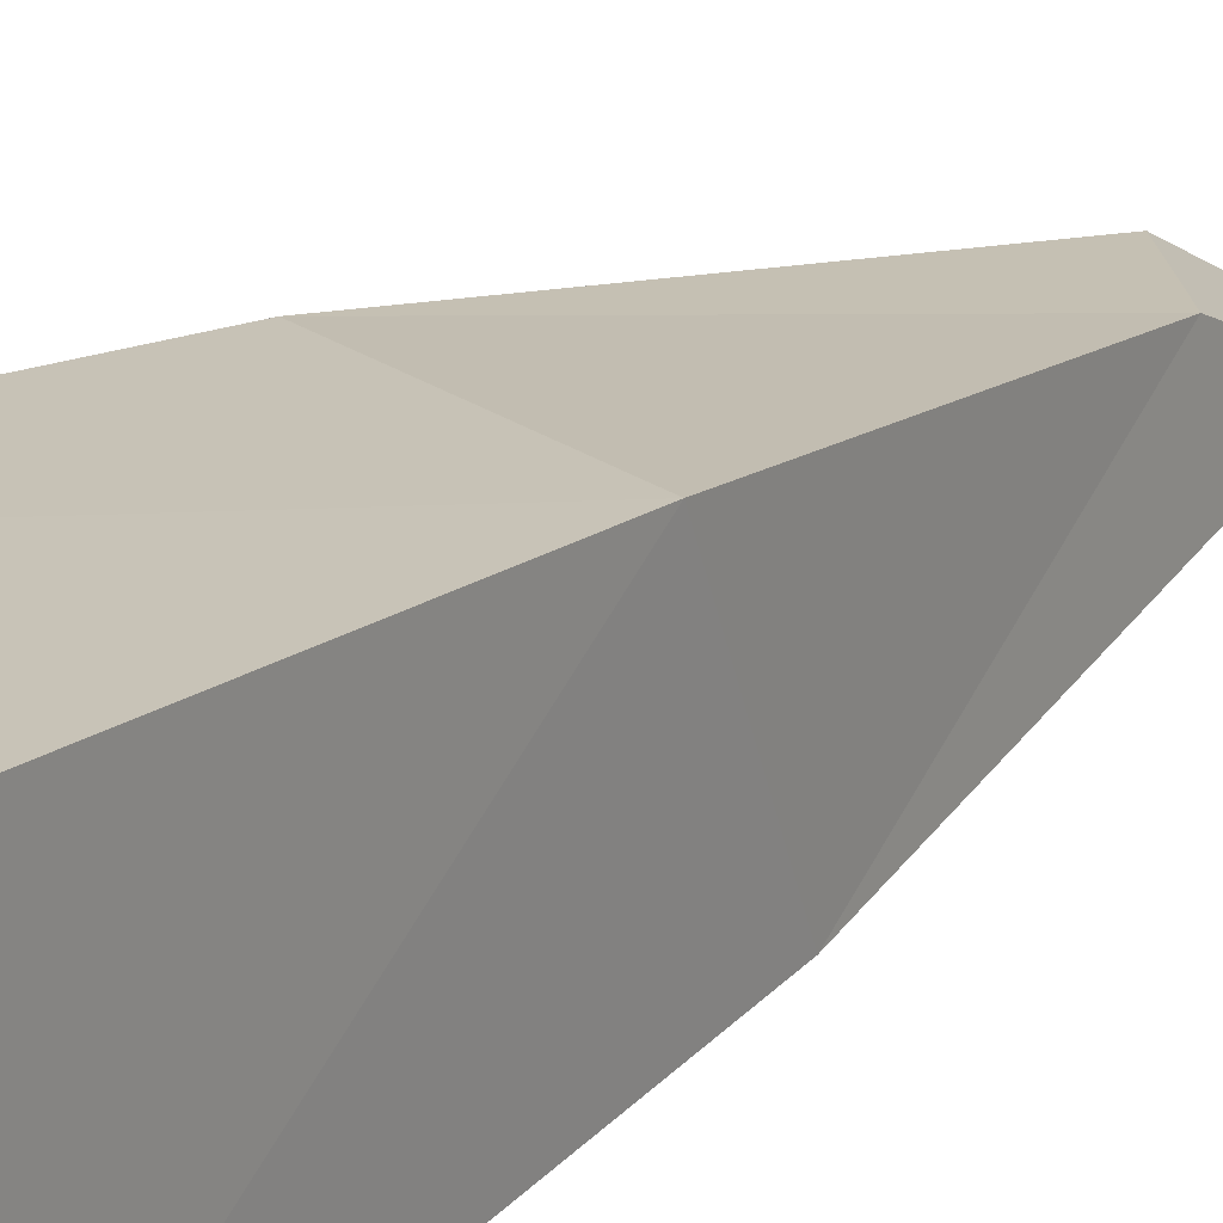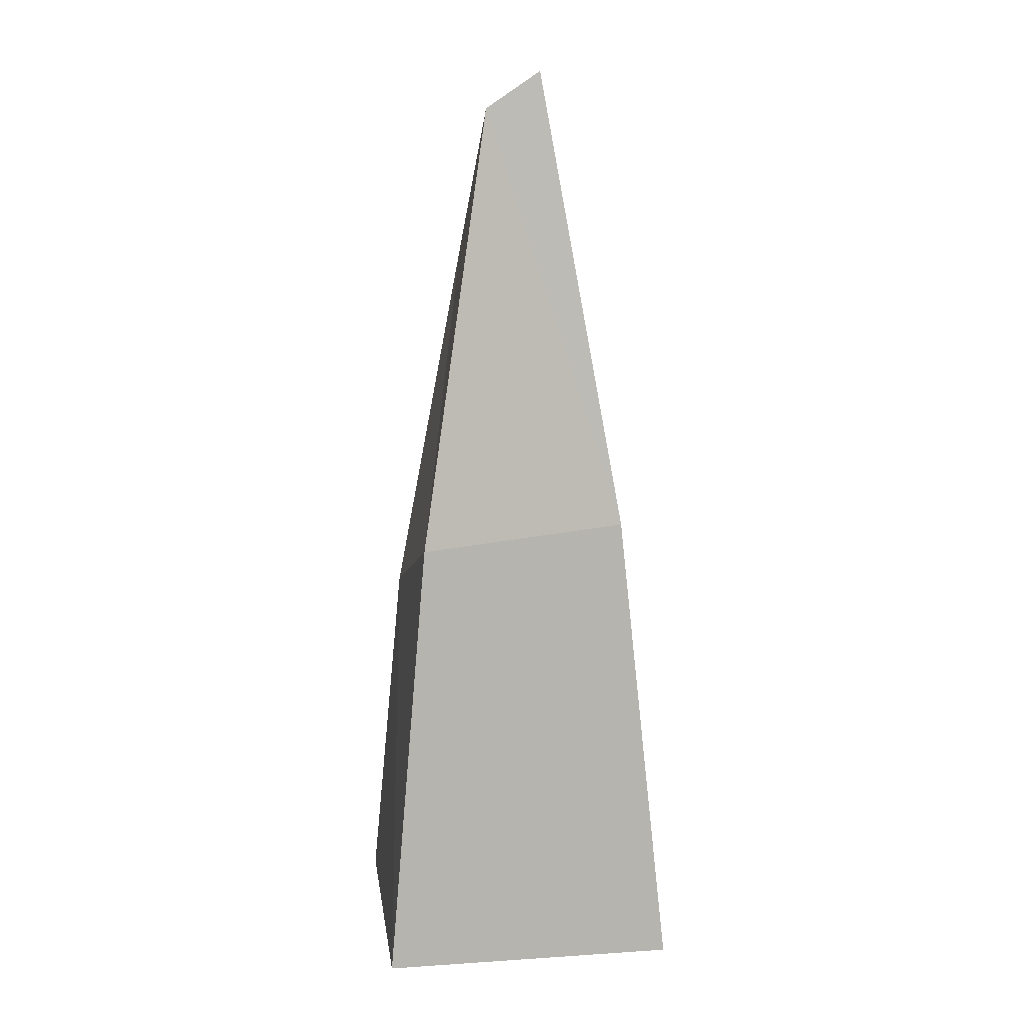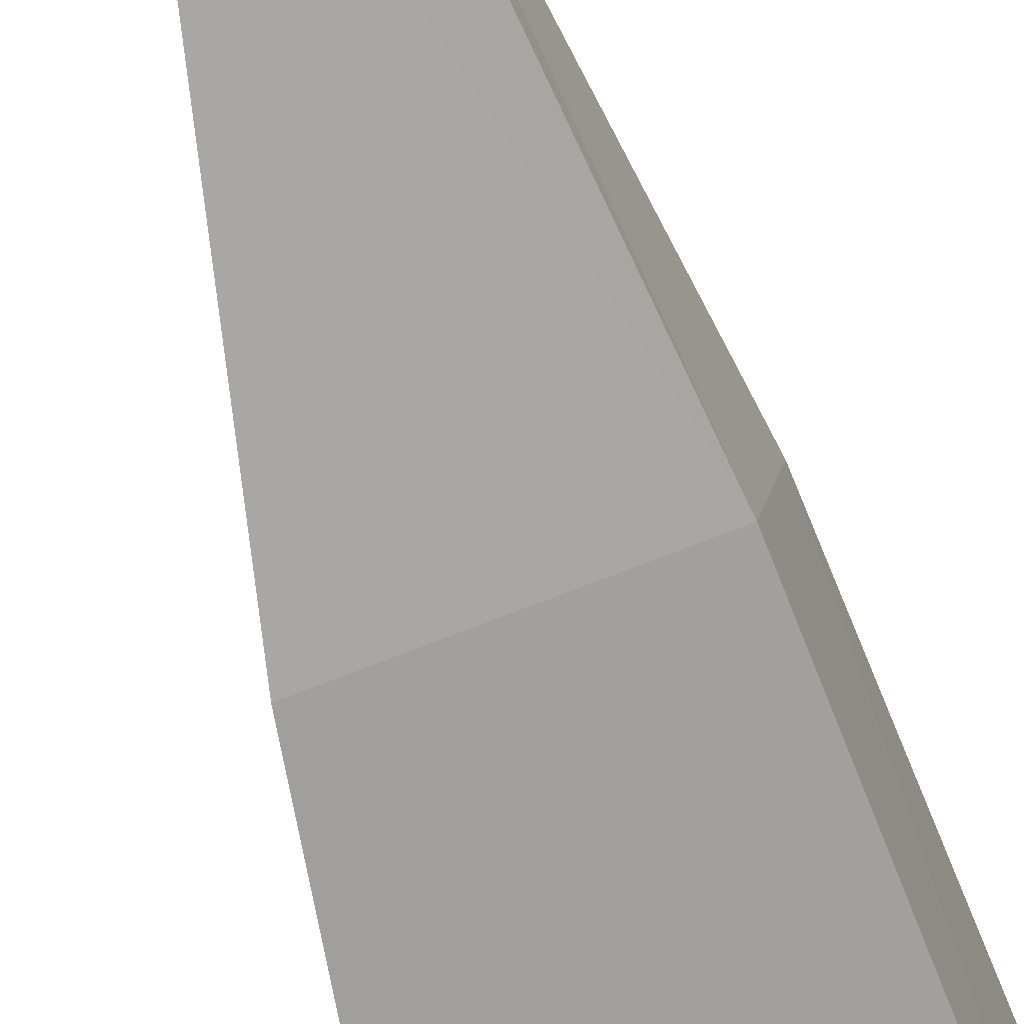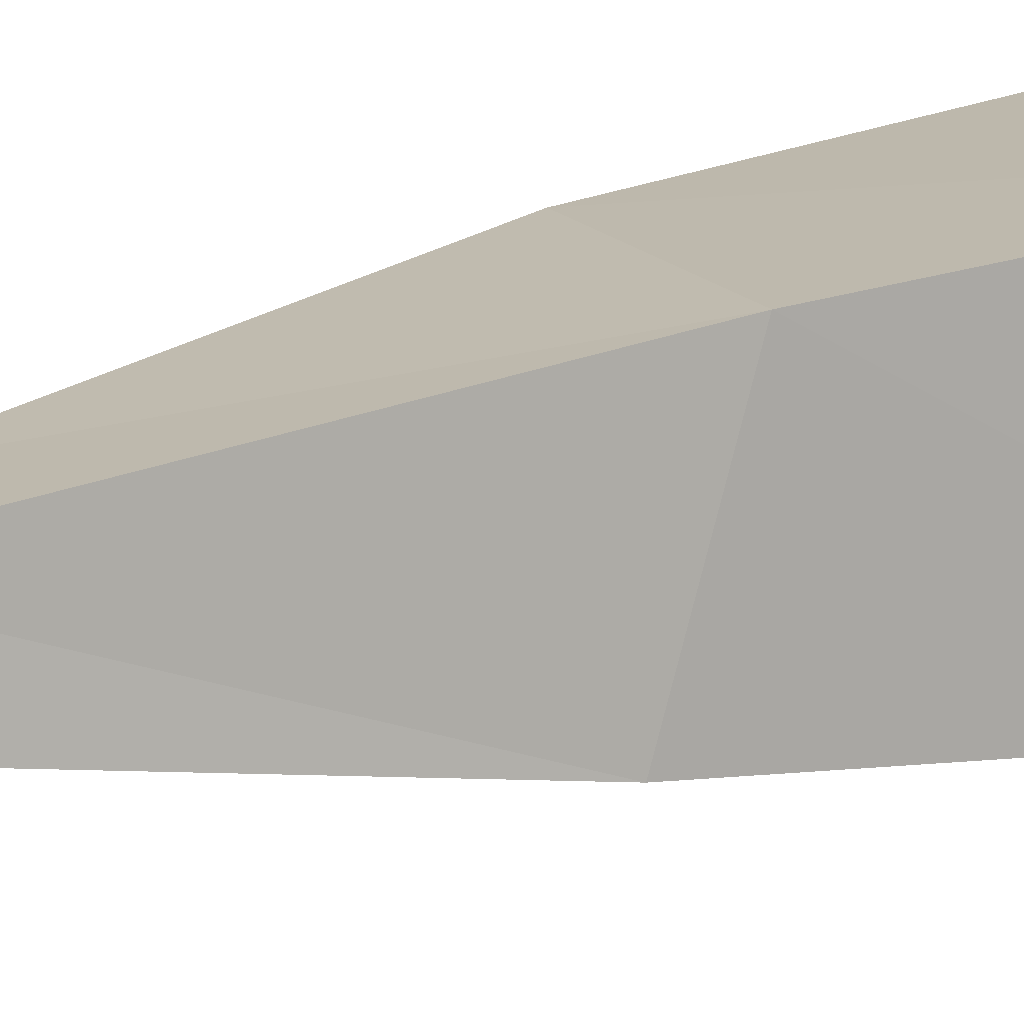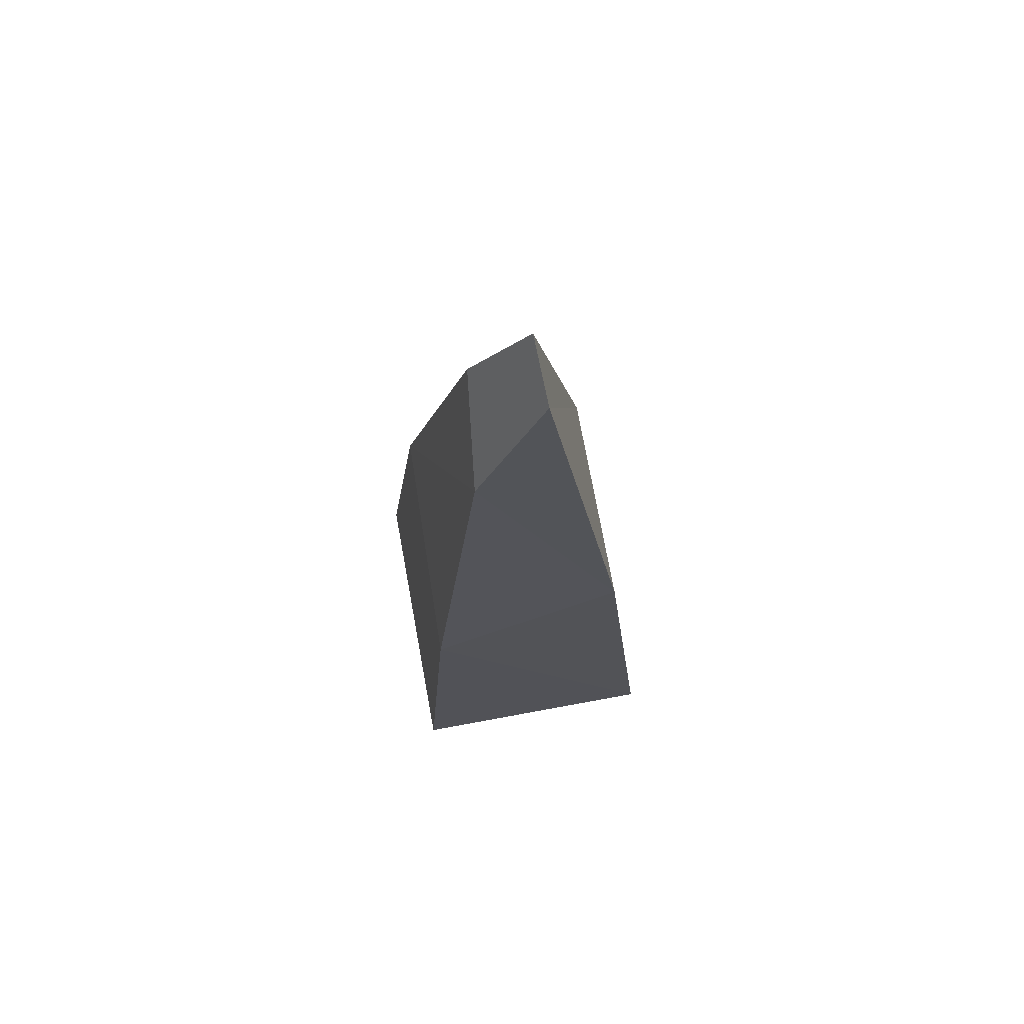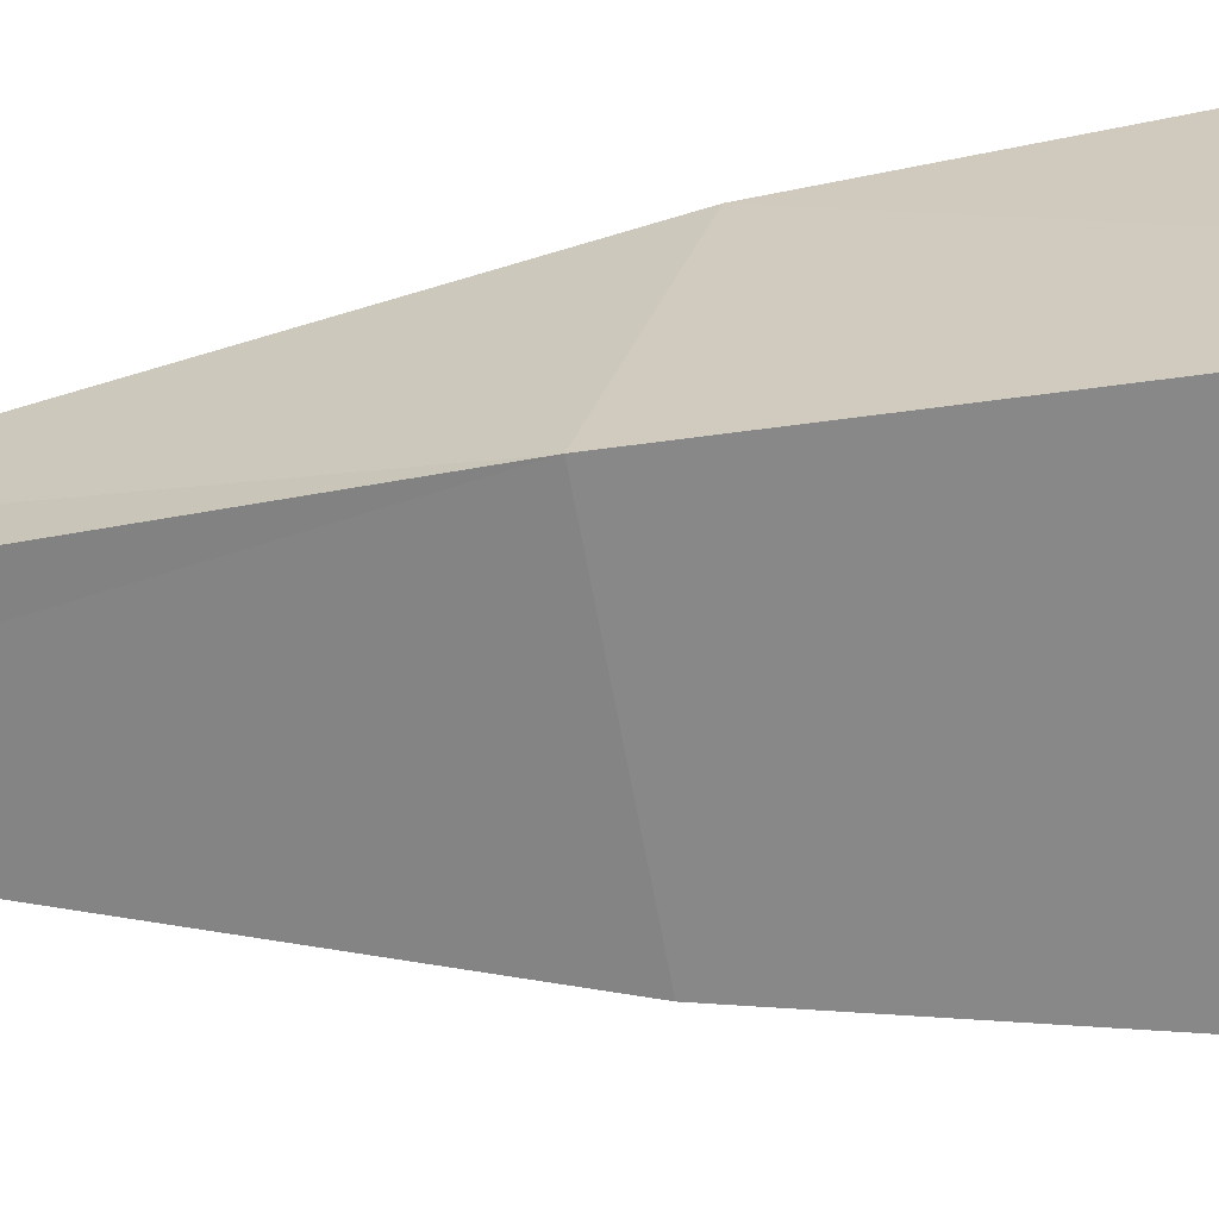
<metadata>
{"format":"obj","ext":"obj","renderer":"f3d","projection":"perspective","resolution":1024,"background":"white","views":[{"elev":22.8,"azim":40.3,"up":"+Z"},{"elev":14.8,"azim":172.0,"up":"+Y"},{"elev":-66.9,"azim":-163.9,"up":"+Z"},{"elev":12.9,"azim":-125.4,"up":"+Z"},{"elev":74.8,"azim":79.6,"up":"+Y"},{"elev":-63.8,"azim":-85.6,"up":"+Z"}]}
</metadata>
<code>
g Rock_Sharp_s_06
v -0.1098 0 -0.09757
v 0.1098 0 -0.09757
v -0.1098 0 0.09757
v 0.1098 0 0.09757
v -0.01881 0.6891 -0.01672
v 0.02237 0.6621 -0.01989
v 0.03679 0.5529 0.0327
v -0.02805 0.6191 0.02493
v 0.07719 0.3338 -0.0693
v 0.08564 0.2697 0.07591
v -0.08105 0.3085 0.07135
v -0.07563 0.3496 -0.06745
f 8 6 5
f 12 8 5
f 11 7 8
f 7 9 6
f 6 12 5
f 10 3 4
f 11 1 3
f 2 10 4
f 8 7 6
f 12 11 8
f 11 10 7
f 7 10 9
f 6 9 12
f 1 9 2
f 10 11 3
f 11 12 1
f 2 9 10
f 1 12 9

</code>
